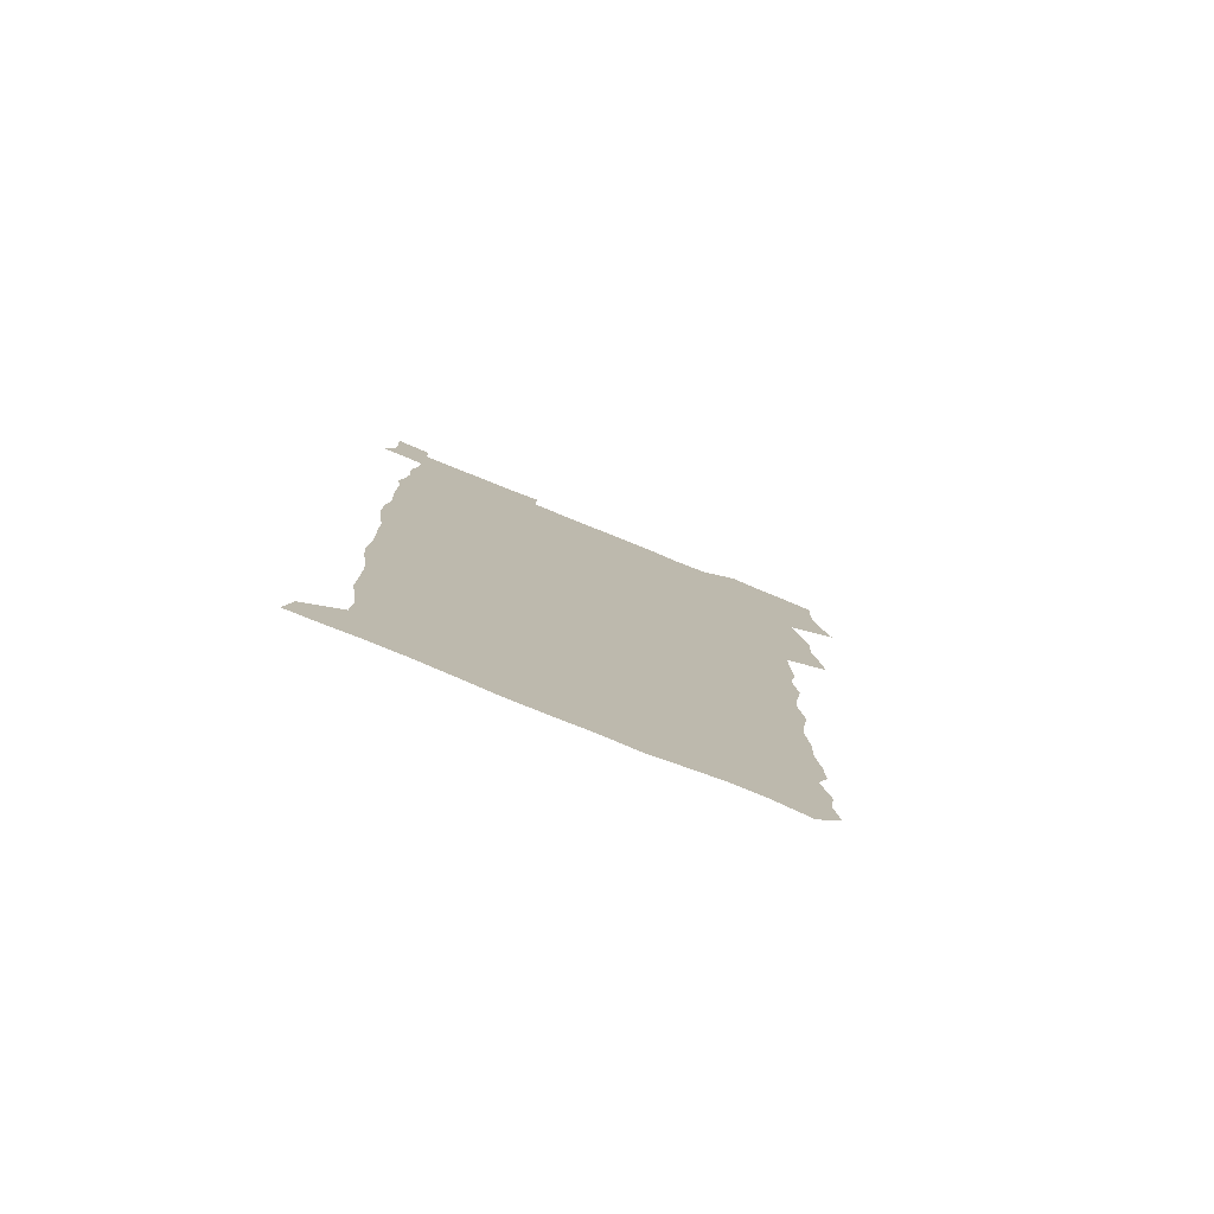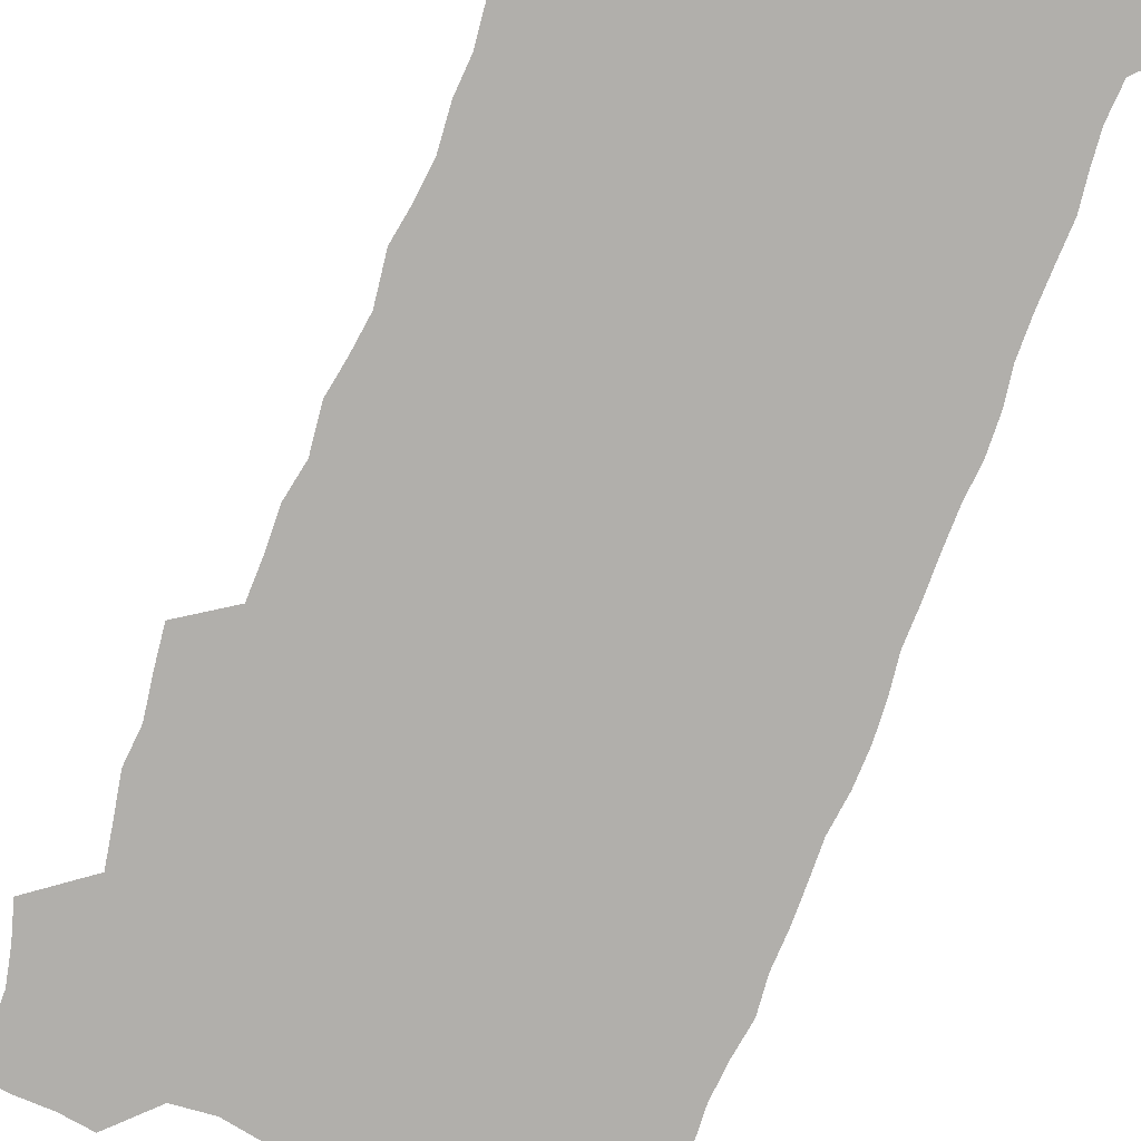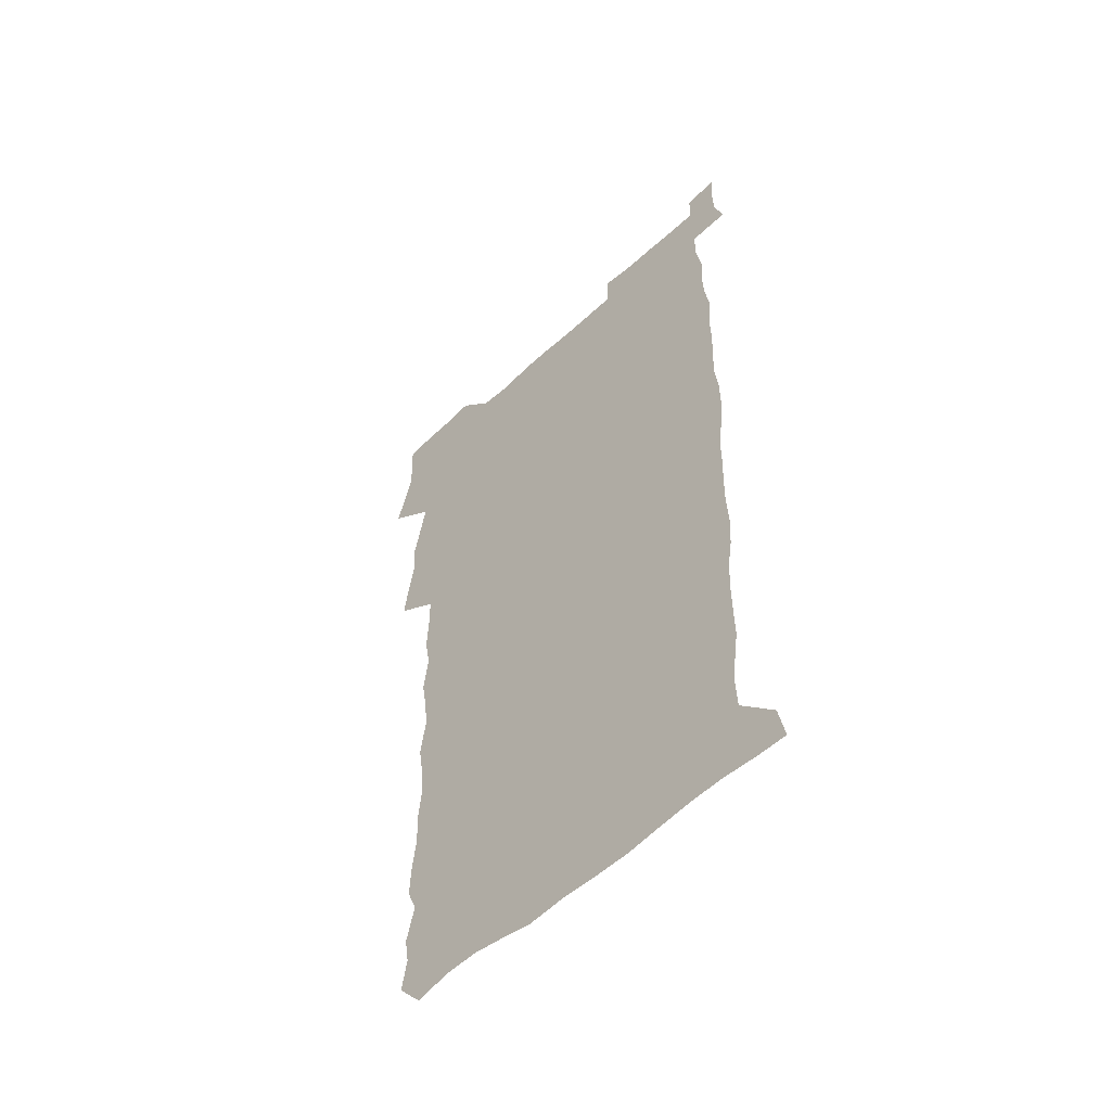
<metadata>
{"format":"obj","ext":"obj","renderer":"f3d","projection":"perspective","resolution":1024,"background":"white","views":[{"elev":-79.3,"azim":157.9,"up":"+Y"},{"elev":-78.2,"azim":-21.8,"up":"+Z"},{"elev":-55.5,"azim":44.3,"up":"+Y"}]}
</metadata>
<code>
v 458.1 527.3 0
v 462.4 541.3 0
v 465.7 555.7 0
v 465.9 570.2 0
v 465 585.2 0
v 470.8 430.1 0
v 472.9 446 0
v 475.5 462.2 0
v 474.4 477.4 0
v 477.7 493.5 0
v 480.8 509.9 0
v 481.1 524.7 0
v 478.4 540.1 0
v 483.5 553.9 0
v 481.6 569.3 0
v 479.1 586.9 0
v 492 155.5 0
v 494.4 170.1 0
v 492.5 182 0
v 496.5 198.9 0
v 492 210.2 0
v 492.5 224.8 0
v 494.5 240.9 0
v 493.8 255.4 0
v 495.5 272.3 0
v 494.2 287.4 0
v 491.9 301.8 0
v 494.7 320.9 0
v 492.9 335.9 0
v 490.5 350.7 0
v 492.8 368.7 0
v 490.2 383.9 0
v 490.9 400.5 0
v 490.9 416.5 0
v 494 433.5 0
v 493.6 448.6 0
v 495.5 464.2 0
v 495.6 479.2 0
v 495.4 494.2 0
v 497.6 509.7 0
v 497.5 524.6 0
v 498.3 539.2 0
v 497.3 554.6 0
v 495.6 570.3 0
v 493.5 587.1 0
v 502.9 142.6 0
v 509.6 161.3 0
v 513.7 177.9 0
v 512 190.3 0
v 513.5 205.8 0
v 513.8 220.5 0
v 516 237 0
v 516.5 252.1 0
v 515.9 266.6 0
v 514.2 280.4 0
v 513.5 295.3 0
v 510.5 309 0
v 511.2 325.4 0
v 511.6 341.5 0
v 511 357 0
v 511.2 373 0
v 512.4 389.3 0
v 512.6 404.5 0
v 509.4 419 0
v 510.8 434.9 0
v 512.2 450.5 0
v 512.2 465.1 0
v 510.4 479.7 0
v 512.7 494.8 0
v 513.1 509.7 0
v 513.9 524.2 0
v 513.3 539.1 0
v 511.9 554.5 0
v 510.2 570.2 0
v 507.3 588.9 0
v 519.2 146.3 0
v 524.1 163 0
v 528.7 181.6 0
v 527.9 194.5 0
v 529.9 210.8 0
v 531.2 226.5 0
v 531.5 241.3 0
v 531.7 256.2 0
v 531.3 270.8 0
v 530.5 285.2 0
v 529.7 299.9 0
v 529.4 315.1 0
v 529.3 330.5 0
v 528.9 345.5 0
v 528.1 360.4 0
v 528 375.8 0
v 528.1 391.1 0
v 527.9 406.2 0
v 527.2 421.2 0
v 527.4 436.3 0
v 526.8 450.9 0
v 527.2 465.7 0
v 529.9 481 0
v 528.8 495.3 0
v 528.8 509.7 0
v 528.7 524.2 0
v 528.8 538.5 0
v 527.3 553.8 0
v 524.1 571.8 0
v 534.1 146.5 0
v 539.3 165.1 0
v 542.3 182.4 0
v 545.4 200.6 0
v 545.9 215.3 0
v 546.3 230.1 0
v 546.4 244.6 0
v 545.9 258.8 0
v 545.4 273.1 0
v 545.2 288 0
v 544.7 302.6 0
v 544.9 318.2 0
v 544 332.3 0
v 543.7 347.2 0
v 543.3 362 0
v 543.9 377.9 0
v 542.9 392.2 0
v 544.4 408.3 0
v 543.6 422.6 0
v 543.8 437.5 0
v 544.2 452.3 0
v 544.2 466.8 0
v 543.9 481.2 0
v 543.8 495.5 0
v 543.8 509.7 0
v 543.3 524.1 0
v 544.4 537.8 0
v 541.9 554.3 0
v 540.3 570.1 0
v 548.6 144 0
v 553.1 163.1 0
v 557.1 184.5 0
v 559.5 202.8 0
v 559.8 217 0
v 560.5 232.4 0
v 560.1 246.1 0
v 560.1 260.8 0
v 559.8 275.2 0
v 559.1 289.4 0
v 559.3 304.8 0
v 558.6 318.8 0
v 558.6 334 0
v 558.3 348.7 0
v 557.4 362.4 0
v 558.2 378.7 0
v 558 393.4 0
v 558.6 408.8 0
v 558.4 423.2 0
v 558.1 437.6 0
v 558.6 452.5 0
v 558.6 466.9 0
v 558.5 481.3 0
v 558.4 495.6 0
v 558.4 509.9 0
v 558.1 524 0
v 558.4 537.8 0
v 557.1 553.3 0
v 554.5 572.5 0
v 563.4 140.9 0
v 569.3 166.7 0
v 571 183.7 0
v 572.6 202 0
v 574.1 220.1 0
v 574.2 233.7 0
v 573.8 247.1 0
v 573.7 261.5 0
v 573.7 276.4 0
v 573.4 291 0
v 573.2 305.7 0
v 573.3 320.8 0
v 572.9 335.2 0
v 571.9 349 0
v 573.1 365.4 0
v 573.2 380.3 0
v 573 394.5 0
v 573 409.2 0
v 572.9 423.6 0
v 572.9 438.1 0
v 573.3 453 0
v 572.7 467.2 0
v 572.8 481.5 0
v 573.1 495.8 0
v 572.9 510 0
v 572.7 524.2 0
v 572.4 538.7 0
v 571.5 554.2 0
v 569.6 572.4 0
v 580.4 142.1 0
v 584.2 167.3 0
v 585.6 185.1 0
v 586.5 202.5 0
v 587 218.1 0
v 587.3 234 0
v 587.3 247.7 0
v 587.3 261.4 0
v 587.5 277.8 0
v 587.1 291.2 0
v 587.1 306.6 0
v 587 320.9 0
v 587.1 336.4 0
v 586.8 350.7 0
v 587 365.6 0
v 586.9 379.7 0
v 587.2 394.8 0
v 587.1 409.2 0
v 587.1 423.8 0
v 587 438 0
v 587.1 452.9 0
v 587.3 467.3 0
v 587.1 481.6 0
v 587.2 495.9 0
v 587.3 510.1 0
v 587.1 524.3 0
v 586.9 538.7 0
v 586.2 554.3 0
v 585.2 571.4 0
v 597.1 141.4 0
v 598.8 165.7 0
v 599.8 186.6 0
v 600.2 202.1 0
v 600.3 217.4 0
v 600.1 234.4 0
v 601 246.5 0
v 600.9 261.1 0
v 600.8 277.5 0
v 600.8 291.6 0
v 600.9 305.8 0
v 600.8 320.5 0
v 600.7 337.3 0
v 600.8 350.7 0
v 601.1 366.2 0
v 601.1 380.6 0
v 601.2 394.6 0
v 601.2 409.3 0
v 601.2 423.6 0
v 601.2 438 0
v 601.3 453.1 0
v 601.4 467.3 0
v 601.4 481.6 0
v 601.4 496 0
v 601.5 510.3 0
v 601.5 524.3 0
v 601.3 538.3 0
v 600.8 555.4 0
v 600.5 571.4 0
v 613.8 141.2 0
v 613.8 163.3 0
v 613.9 185.2 0
v 613.9 202.6 0
v 614.1 216.7 0
v 614 232.1 0
v 614.2 247.7 0
v 614.4 260.8 0
v 614.2 277.6 0
v 614.4 291.5 0
v 614.7 305.5 0
v 614.7 320.8 0
v 614.7 336 0
v 614.7 351.6 0
v 615 365.6 0
v 615.4 379.6 0
v 615.2 394.8 0
v 615.4 409 0
v 615.5 423.5 0
v 615.4 438.4 0
v 615.6 452.8 0
v 615.6 467.3 0
v 615.7 481.6 0
v 616.1 496.1 0
v 615.8 510.6 0
v 615.8 524.9 0
v 615.6 539.2 0
v 615.8 554.4 0
v 615.6 571.6 0
v 615.5 588.8 0
v 630 143.1 0
v 628.6 167.7 0
v 628.4 182.8 0
v 627.2 202.5 0
v 627.6 216.3 0
v 628.1 230.3 0
v 627.8 246.2 0
v 627.8 261.5 0
v 628.1 276 0
v 628.6 289.7 0
v 628.6 304.8 0
v 628.7 320 0
v 628.5 335.7 0
v 628.5 350.8 0
v 628.8 365.1 0
v 629.4 379.3 0
v 629.5 394 0
v 629.5 408.7 0
v 629.9 423.1 0
v 630.7 437.3 0
v 629.9 452.7 0
v 629.7 467.2 0
v 630.2 481.5 0
v 630.4 496.1 0
v 630.4 510.6 0
v 630.4 525.1 0
v 630.4 539.6 0
v 630.4 554.4 0
v 630.8 569.8 0
v 631 586.3 0
v 645.9 144.7 0
v 643 166.9 0
v 642.4 182.5 0
v 641.9 198.7 0
v 642 213.7 0
v 642 228.6 0
v 641.6 244.5 0
v 643.3 257.8 0
v 642.3 274.2 0
v 641.7 290.5 0
v 642.2 304.4 0
v 643.1 318.4 0
v 643.1 333.7 0
v 644.7 347.6 0
v 643.5 363.7 0
v 644.5 377.8 0
v 645.5 392.2 0
v 644.7 407.6 0
v 644.6 422.5 0
v 644.9 437.2 0
v 644.4 452.2 0
v 645.9 466.6 0
v 644.9 481.5 0
v 645.4 496 0
v 645.5 510.7 0
v 645.4 525.3 0
v 645.3 539.9 0
v 645.4 554.8 0
v 645.5 569.6 0
v 645.9 586.1 0
v 661.3 145 0
v 656.5 167.3 0
v 656.7 180.8 0
v 656.8 195.2 0
v 656.2 211.1 0
v 656 226.4 0
v 656.6 240.9 0
v 657.4 255.5 0
v 657.2 271.2 0
v 658.1 285.8 0
v 658.6 300.5 0
v 657.5 316.6 0
v 659.6 330.4 0
v 660.3 345.1 0
v 658.5 361.8 0
v 660 376 0
v 660.9 390.7 0
v 659.9 406.4 0
v 660 421.3 0
v 661 436 0
v 660.7 451 0
v 662.1 465.8 0
v 661 481 0
v 660.9 495.8 0
v 661 510.6 0
v 662 525.6 0
v 661 540.6 0
v 660.7 555.4 0
v 660.2 569.8 0
v 660.8 585.3 0
v 676.8 143.8 0
v 672.6 162.9 0
v 671.4 177.6 0
v 670.8 192.6 0
v 672.2 206 0
v 674.1 219.5 0
v 673.9 234.9 0
v 673.8 250.3 0
v 674.3 265.4 0
v 676.6 279.5 0
v 677.4 294.4 0
v 676.5 310.7 0
v 676.6 326.2 0
v 677.1 341.5 0
v 677.1 357.4 0
v 679.2 372 0
v 680.4 387 0
v 680.2 402.6 0
v 678.5 418.8 0
v 679.1 434 0
v 679.6 449.3 0
v 679.2 464.7 0
v 680.9 479.8 0
v 678.7 495.4 0
v 677.7 510.5 0
v 678.8 525.6 0
v 676.1 541.5 0
v 676.1 556.5 0
v 675.4 570.6 0
v 675.6 585.3 0
v 675.6 599.8 0
v 691.1 143.6 0
v 688 160.1 0
v 695.7 556.7 0
v 691.2 571.9 0
v 690.6 586.1 0
v 691.9 601.8 0
f 11 12 1
f 1 12 2
f 12 13 2
f 2 13 3
f 13 14 3
f 3 14 4
f 14 15 4
f 4 15 5
f 15 16 5
f 34 35 6
f 6 35 7
f 35 36 7
f 7 36 8
f 36 37 8
f 8 37 9
f 37 38 9
f 9 38 10
f 38 39 10
f 10 39 11
f 39 40 11
f 11 40 12
f 40 41 12
f 12 41 13
f 41 42 13
f 13 42 14
f 42 43 14
f 14 43 15
f 43 44 15
f 15 44 16
f 44 45 16
f 46 47 17
f 17 47 18
f 47 48 18
f 18 48 19
f 48 49 19
f 19 49 20
f 49 50 20
f 20 50 21
f 50 51 21
f 21 51 22
f 51 52 22
f 22 52 23
f 52 53 23
f 23 53 24
f 53 54 24
f 24 54 25
f 54 55 25
f 25 55 26
f 55 56 26
f 26 56 27
f 56 57 27
f 27 57 28
f 57 58 28
f 28 58 29
f 58 59 29
f 29 59 30
f 59 60 30
f 30 60 31
f 60 61 31
f 31 61 32
f 61 62 32
f 32 62 33
f 62 63 33
f 33 63 34
f 63 64 34
f 34 64 35
f 64 65 35
f 35 65 36
f 65 66 36
f 36 66 37
f 66 67 37
f 37 67 38
f 67 68 38
f 38 68 39
f 68 69 39
f 39 69 40
f 69 70 40
f 40 70 41
f 70 71 41
f 41 71 42
f 71 72 42
f 42 72 43
f 72 73 43
f 43 73 44
f 73 74 44
f 44 74 45
f 74 75 45
f 46 76 47
f 76 77 47
f 47 77 48
f 77 78 48
f 48 78 49
f 78 79 49
f 49 79 50
f 79 80 50
f 50 80 51
f 80 81 51
f 51 81 52
f 81 82 52
f 52 82 53
f 82 83 53
f 53 83 54
f 83 84 54
f 54 84 55
f 84 85 55
f 55 85 56
f 85 86 56
f 56 86 57
f 86 87 57
f 57 87 58
f 87 88 58
f 58 88 59
f 88 89 59
f 59 89 60
f 89 90 60
f 60 90 61
f 90 91 61
f 61 91 62
f 91 92 62
f 62 92 63
f 92 93 63
f 63 93 64
f 93 94 64
f 64 94 65
f 94 95 65
f 65 95 66
f 95 96 66
f 66 96 67
f 96 97 67
f 67 97 68
f 97 98 68
f 68 98 69
f 98 99 69
f 69 99 70
f 99 100 70
f 70 100 71
f 100 101 71
f 71 101 72
f 101 102 72
f 72 102 73
f 102 103 73
f 73 103 74
f 103 104 74
f 74 104 75
f 76 105 77
f 105 106 77
f 77 106 78
f 106 107 78
f 78 107 79
f 107 108 79
f 79 108 80
f 108 109 80
f 80 109 81
f 109 110 81
f 81 110 82
f 110 111 82
f 82 111 83
f 111 112 83
f 83 112 84
f 112 113 84
f 84 113 85
f 113 114 85
f 85 114 86
f 114 115 86
f 86 115 87
f 115 116 87
f 87 116 88
f 116 117 88
f 88 117 89
f 117 118 89
f 89 118 90
f 118 119 90
f 90 119 91
f 119 120 91
f 91 120 92
f 120 121 92
f 92 121 93
f 121 122 93
f 93 122 94
f 122 123 94
f 94 123 95
f 123 124 95
f 95 124 96
f 124 125 96
f 96 125 97
f 125 126 97
f 97 126 98
f 126 127 98
f 98 127 99
f 127 128 99
f 99 128 100
f 128 129 100
f 100 129 101
f 129 130 101
f 101 130 102
f 130 131 102
f 102 131 103
f 131 132 103
f 103 132 104
f 132 133 104
f 105 134 106
f 134 135 106
f 106 135 107
f 135 136 107
f 107 136 108
f 136 137 108
f 108 137 109
f 137 138 109
f 109 138 110
f 138 139 110
f 110 139 111
f 139 140 111
f 111 140 112
f 140 141 112
f 112 141 113
f 141 142 113
f 113 142 114
f 142 143 114
f 114 143 115
f 143 144 115
f 115 144 116
f 144 145 116
f 116 145 117
f 145 146 117
f 117 146 118
f 146 147 118
f 118 147 119
f 147 148 119
f 119 148 120
f 148 149 120
f 120 149 121
f 149 150 121
f 121 150 122
f 150 151 122
f 122 151 123
f 151 152 123
f 123 152 124
f 152 153 124
f 124 153 125
f 153 154 125
f 125 154 126
f 154 155 126
f 126 155 127
f 155 156 127
f 127 156 128
f 156 157 128
f 128 157 129
f 157 158 129
f 129 158 130
f 158 159 130
f 130 159 131
f 159 160 131
f 131 160 132
f 160 161 132
f 132 161 133
f 161 162 133
f 134 163 135
f 163 164 135
f 135 164 136
f 164 165 136
f 136 165 137
f 165 166 137
f 137 166 138
f 166 167 138
f 138 167 139
f 167 168 139
f 139 168 140
f 168 169 140
f 140 169 141
f 169 170 141
f 141 170 142
f 170 171 142
f 142 171 143
f 171 172 143
f 143 172 144
f 172 173 144
f 144 173 145
f 173 174 145
f 145 174 146
f 174 175 146
f 146 175 147
f 175 176 147
f 147 176 148
f 176 177 148
f 148 177 149
f 177 178 149
f 149 178 150
f 178 179 150
f 150 179 151
f 179 180 151
f 151 180 152
f 180 181 152
f 152 181 153
f 181 182 153
f 153 182 154
f 182 183 154
f 154 183 155
f 183 184 155
f 155 184 156
f 184 185 156
f 156 185 157
f 185 186 157
f 157 186 158
f 186 187 158
f 158 187 159
f 187 188 159
f 159 188 160
f 188 189 160
f 160 189 161
f 189 190 161
f 161 190 162
f 190 191 162
f 163 192 164
f 192 193 164
f 164 193 165
f 193 194 165
f 165 194 166
f 194 195 166
f 166 195 167
f 195 196 167
f 167 196 168
f 196 197 168
f 168 197 169
f 197 198 169
f 169 198 170
f 198 199 170
f 170 199 171
f 199 200 171
f 171 200 172
f 200 201 172
f 172 201 173
f 201 202 173
f 173 202 174
f 202 203 174
f 174 203 175
f 203 204 175
f 175 204 176
f 204 205 176
f 176 205 177
f 205 206 177
f 177 206 178
f 206 207 178
f 178 207 179
f 207 208 179
f 179 208 180
f 208 209 180
f 180 209 181
f 209 210 181
f 181 210 182
f 210 211 182
f 182 211 183
f 211 212 183
f 183 212 184
f 212 213 184
f 184 213 185
f 213 214 185
f 185 214 186
f 214 215 186
f 186 215 187
f 215 216 187
f 187 216 188
f 216 217 188
f 188 217 189
f 217 218 189
f 189 218 190
f 218 219 190
f 190 219 191
f 219 220 191
f 192 221 193
f 221 222 193
f 193 222 194
f 222 223 194
f 194 223 195
f 223 224 195
f 195 224 196
f 224 225 196
f 196 225 197
f 225 226 197
f 197 226 198
f 226 227 198
f 198 227 199
f 227 228 199
f 199 228 200
f 228 229 200
f 200 229 201
f 229 230 201
f 201 230 202
f 230 231 202
f 202 231 203
f 231 232 203
f 203 232 204
f 232 233 204
f 204 233 205
f 233 234 205
f 205 234 206
f 234 235 206
f 206 235 207
f 235 236 207
f 207 236 208
f 236 237 208
f 208 237 209
f 237 238 209
f 209 238 210
f 238 239 210
f 210 239 211
f 239 240 211
f 211 240 212
f 240 241 212
f 212 241 213
f 241 242 213
f 213 242 214
f 242 243 214
f 214 243 215
f 243 244 215
f 215 244 216
f 244 245 216
f 216 245 217
f 245 246 217
f 217 246 218
f 246 247 218
f 218 247 219
f 247 248 219
f 219 248 220
f 248 249 220
f 221 250 222
f 250 251 222
f 222 251 223
f 251 252 223
f 223 252 224
f 252 253 224
f 224 253 225
f 253 254 225
f 225 254 226
f 254 255 226
f 226 255 227
f 255 256 227
f 227 256 228
f 256 257 228
f 228 257 229
f 257 258 229
f 229 258 230
f 258 259 230
f 230 259 231
f 259 260 231
f 231 260 232
f 260 261 232
f 232 261 233
f 261 262 233
f 233 262 234
f 262 263 234
f 234 263 235
f 263 264 235
f 235 264 236
f 264 265 236
f 236 265 237
f 265 266 237
f 237 266 238
f 266 267 238
f 238 267 239
f 267 268 239
f 239 268 240
f 268 269 240
f 240 269 241
f 269 270 241
f 241 270 242
f 270 271 242
f 242 271 243
f 271 272 243
f 243 272 244
f 272 273 244
f 244 273 245
f 273 274 245
f 245 274 246
f 274 275 246
f 246 275 247
f 275 276 247
f 247 276 248
f 276 277 248
f 248 277 249
f 277 278 249
f 250 280 251
f 280 281 251
f 251 281 252
f 281 282 252
f 252 282 253
f 282 283 253
f 253 283 254
f 283 284 254
f 254 284 255
f 284 285 255
f 255 285 256
f 285 286 256
f 256 286 257
f 286 287 257
f 257 287 258
f 287 288 258
f 258 288 259
f 288 289 259
f 259 289 260
f 289 290 260
f 260 290 261
f 290 291 261
f 261 291 262
f 291 292 262
f 262 292 263
f 292 293 263
f 263 293 264
f 293 294 264
f 264 294 265
f 294 295 265
f 265 295 266
f 295 296 266
f 266 296 267
f 296 297 267
f 267 297 268
f 297 298 268
f 268 298 269
f 298 299 269
f 269 299 270
f 299 300 270
f 270 300 271
f 300 301 271
f 271 301 272
f 301 302 272
f 272 302 273
f 302 303 273
f 273 303 274
f 303 304 274
f 274 304 275
f 304 305 275
f 275 305 276
f 305 306 276
f 276 306 277
f 306 307 277
f 277 307 278
f 307 308 278
f 278 308 279
f 308 309 279
f 280 310 281
f 310 311 281
f 281 311 282
f 311 312 282
f 282 312 283
f 312 313 283
f 283 313 284
f 313 314 284
f 284 314 285
f 314 315 285
f 285 315 286
f 315 316 286
f 286 316 287
f 316 317 287
f 287 317 288
f 317 318 288
f 288 318 289
f 318 319 289
f 289 319 290
f 319 320 290
f 290 320 291
f 320 321 291
f 291 321 292
f 321 322 292
f 292 322 293
f 322 323 293
f 293 323 294
f 323 324 294
f 294 324 295
f 324 325 295
f 295 325 296
f 325 326 296
f 296 326 297
f 326 327 297
f 297 327 298
f 327 328 298
f 298 328 299
f 328 329 299
f 299 329 300
f 329 330 300
f 300 330 301
f 330 331 301
f 301 331 302
f 331 332 302
f 302 332 303
f 332 333 303
f 303 333 304
f 333 334 304
f 304 334 305
f 334 335 305
f 305 335 306
f 335 336 306
f 306 336 307
f 336 337 307
f 307 337 308
f 337 338 308
f 308 338 309
f 338 339 309
f 310 340 311
f 340 341 311
f 311 341 312
f 341 342 312
f 312 342 313
f 342 343 313
f 313 343 314
f 343 344 314
f 314 344 315
f 344 345 315
f 315 345 316
f 345 346 316
f 316 346 317
f 346 347 317
f 317 347 318
f 347 348 318
f 318 348 319
f 348 349 319
f 319 349 320
f 349 350 320
f 320 350 321
f 350 351 321
f 321 351 322
f 351 352 322
f 322 352 323
f 352 353 323
f 323 353 324
f 353 354 324
f 324 354 325
f 354 355 325
f 325 355 326
f 355 356 326
f 326 356 327
f 356 357 327
f 327 357 328
f 357 358 328
f 328 358 329
f 358 359 329
f 329 359 330
f 359 360 330
f 330 360 331
f 360 361 331
f 331 361 332
f 361 362 332
f 332 362 333
f 362 363 333
f 333 363 334
f 363 364 334
f 334 364 335
f 364 365 335
f 335 365 336
f 365 366 336
f 336 366 337
f 366 367 337
f 337 367 338
f 367 368 338
f 338 368 339
f 368 369 339
f 340 370 341
f 370 371 341
f 341 371 342
f 371 372 342
f 342 372 343
f 372 373 343
f 343 373 344
f 373 374 344
f 344 374 345
f 374 375 345
f 345 375 346
f 375 376 346
f 346 376 347
f 376 377 347
f 347 377 348
f 377 378 348
f 348 378 349
f 378 379 349
f 349 379 350
f 379 380 350
f 350 380 351
f 380 381 351
f 351 381 352
f 381 382 352
f 352 382 353
f 382 383 353
f 353 383 354
f 383 384 354
f 354 384 355
f 384 385 355
f 355 385 356
f 385 386 356
f 356 386 357
f 386 387 357
f 357 387 358
f 387 388 358
f 358 388 359
f 388 389 359
f 359 389 360
f 389 390 360
f 360 390 361
f 390 391 361
f 361 391 362
f 391 392 362
f 362 392 363
f 392 393 363
f 363 393 364
f 393 394 364
f 364 394 365
f 394 395 365
f 365 395 366
f 395 396 366
f 366 396 367
f 396 397 367
f 367 397 368
f 397 398 368
f 368 398 369
f 398 399 369
f 370 401 371
f 401 402 371
f 371 402 372
f 397 403 398
f 403 404 398
f 398 404 399
f 404 405 399
f 399 405 400
f 405 406 400

</code>
